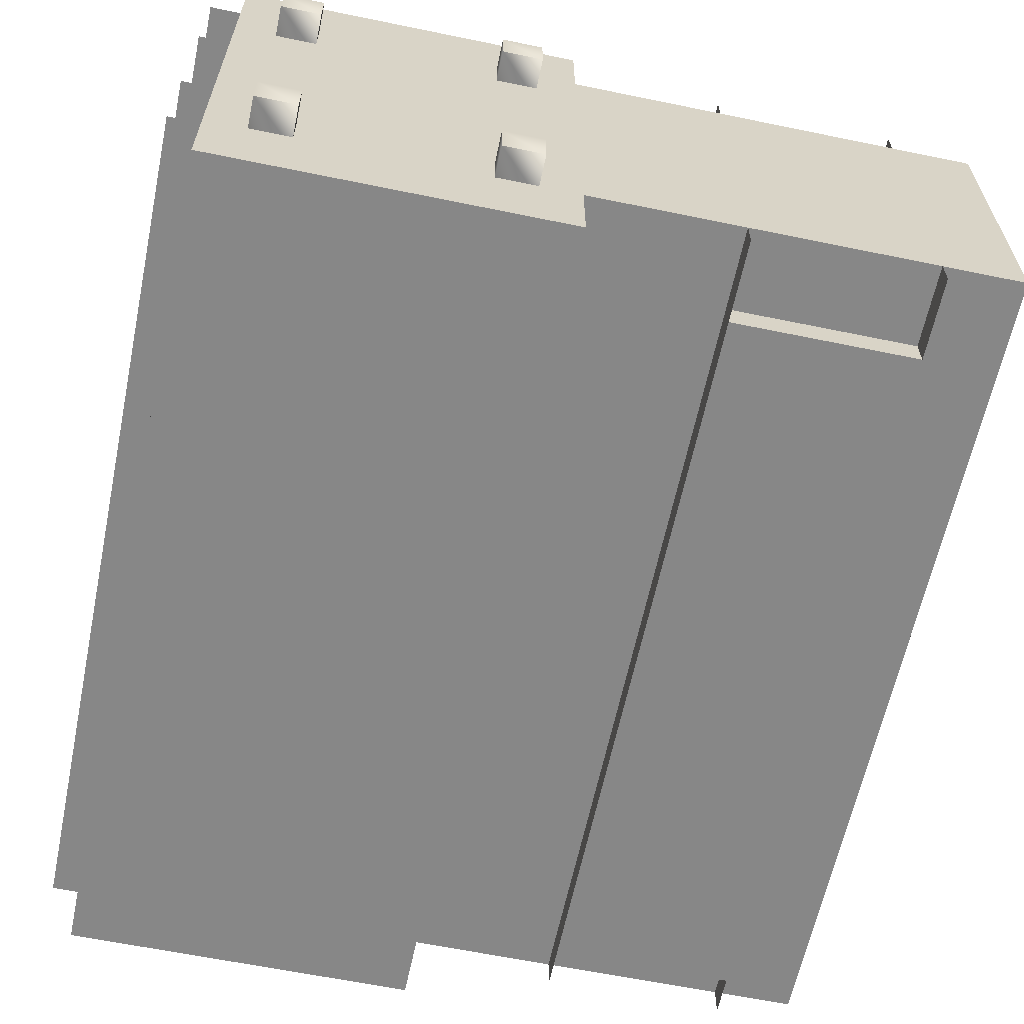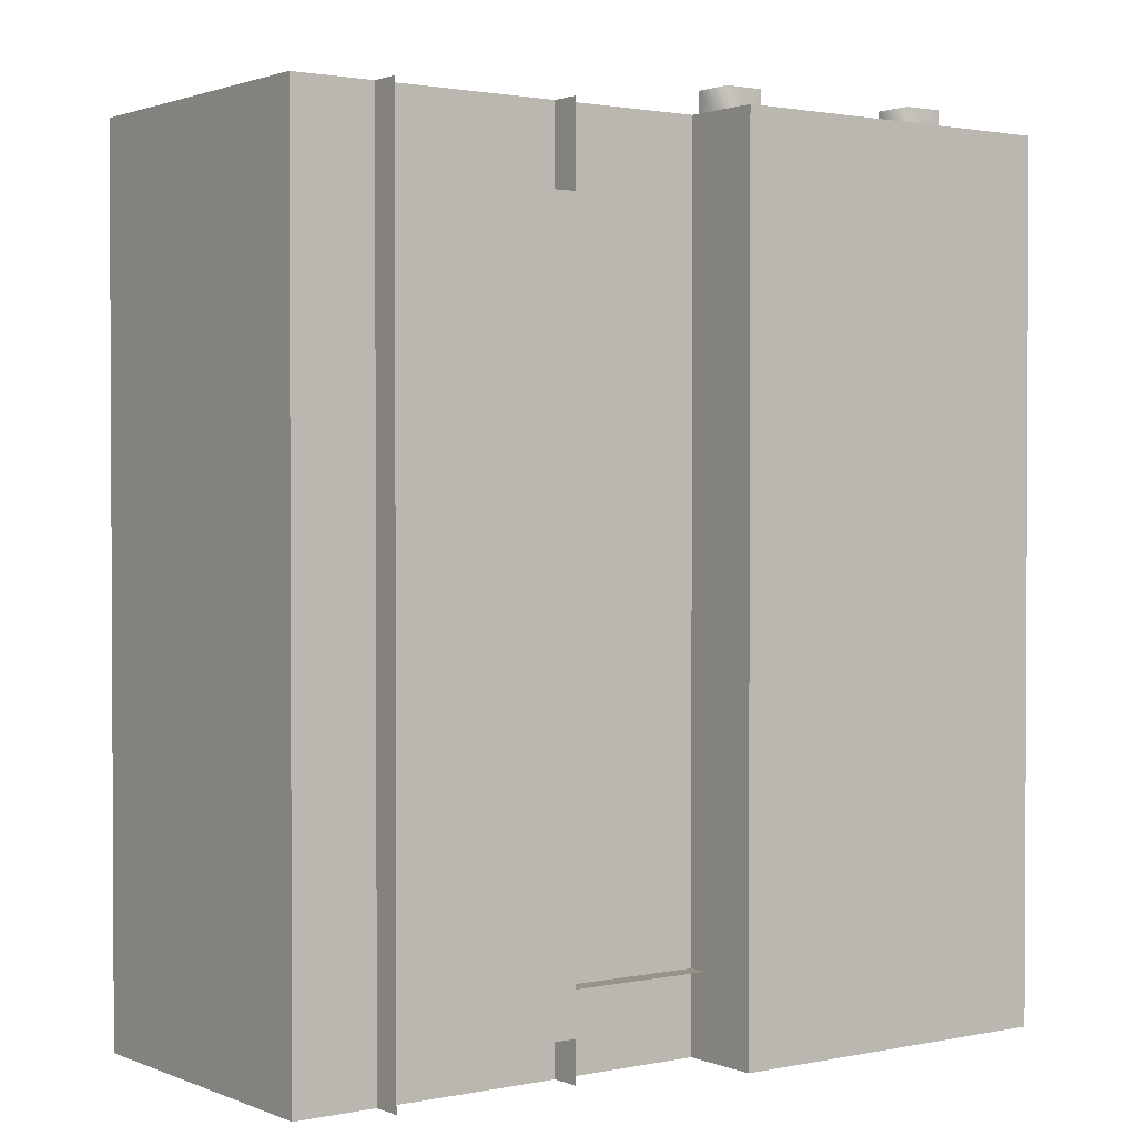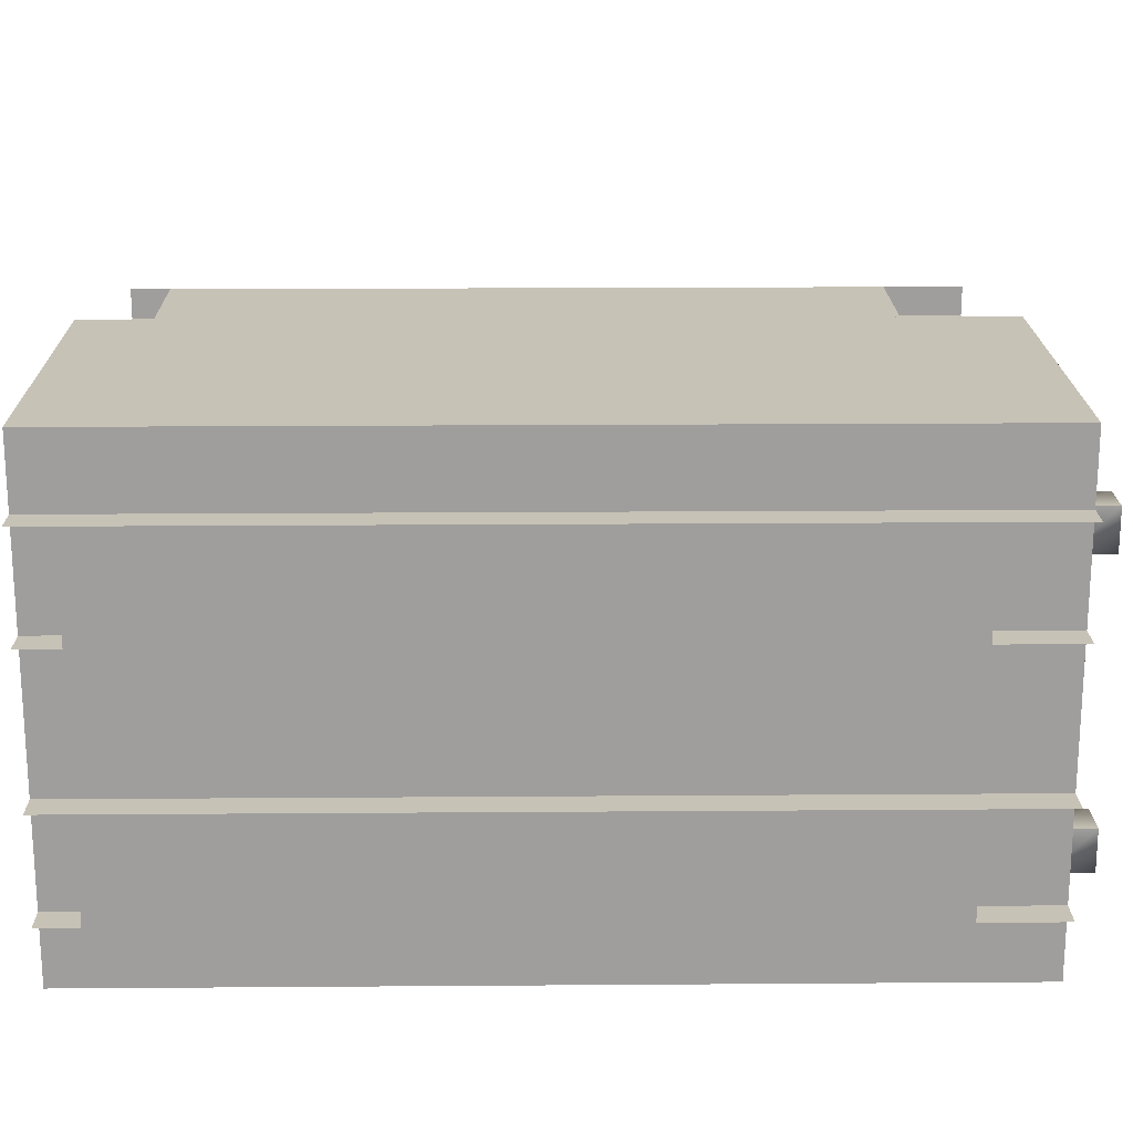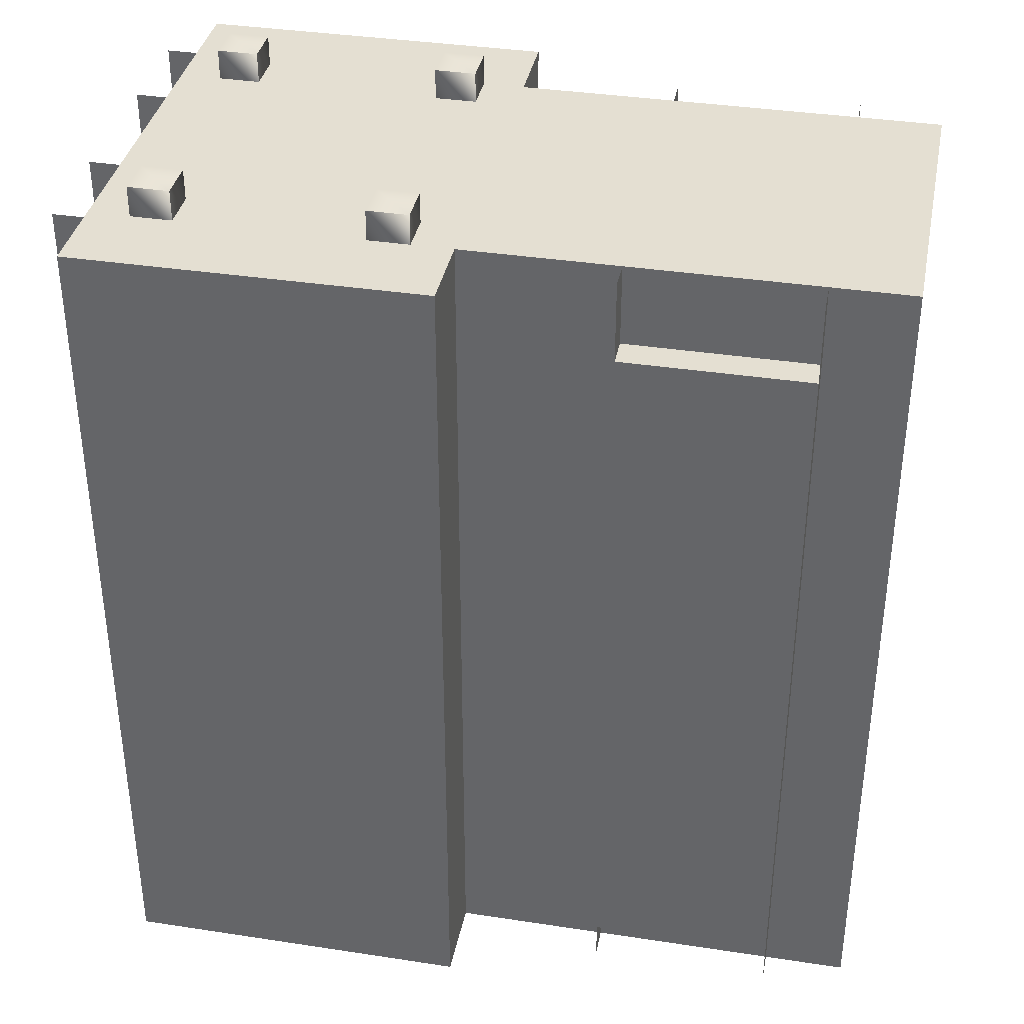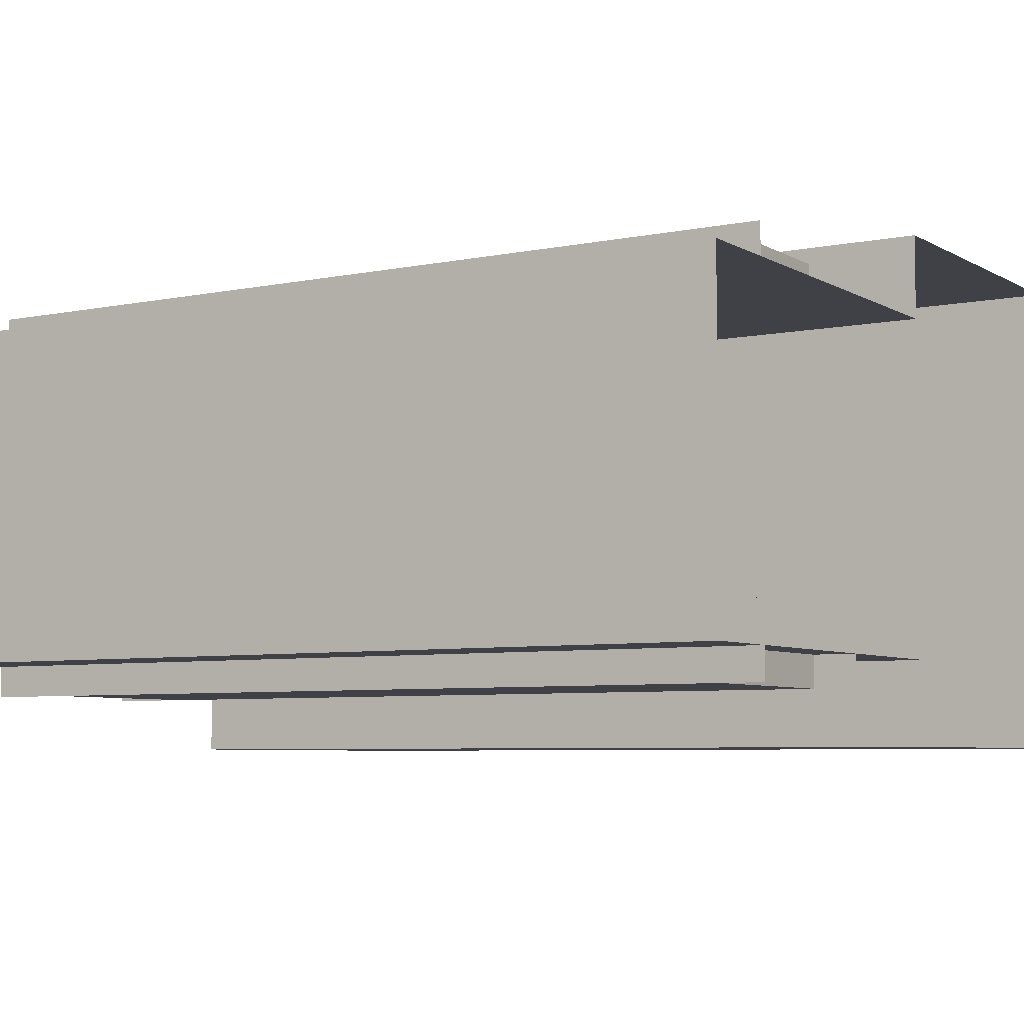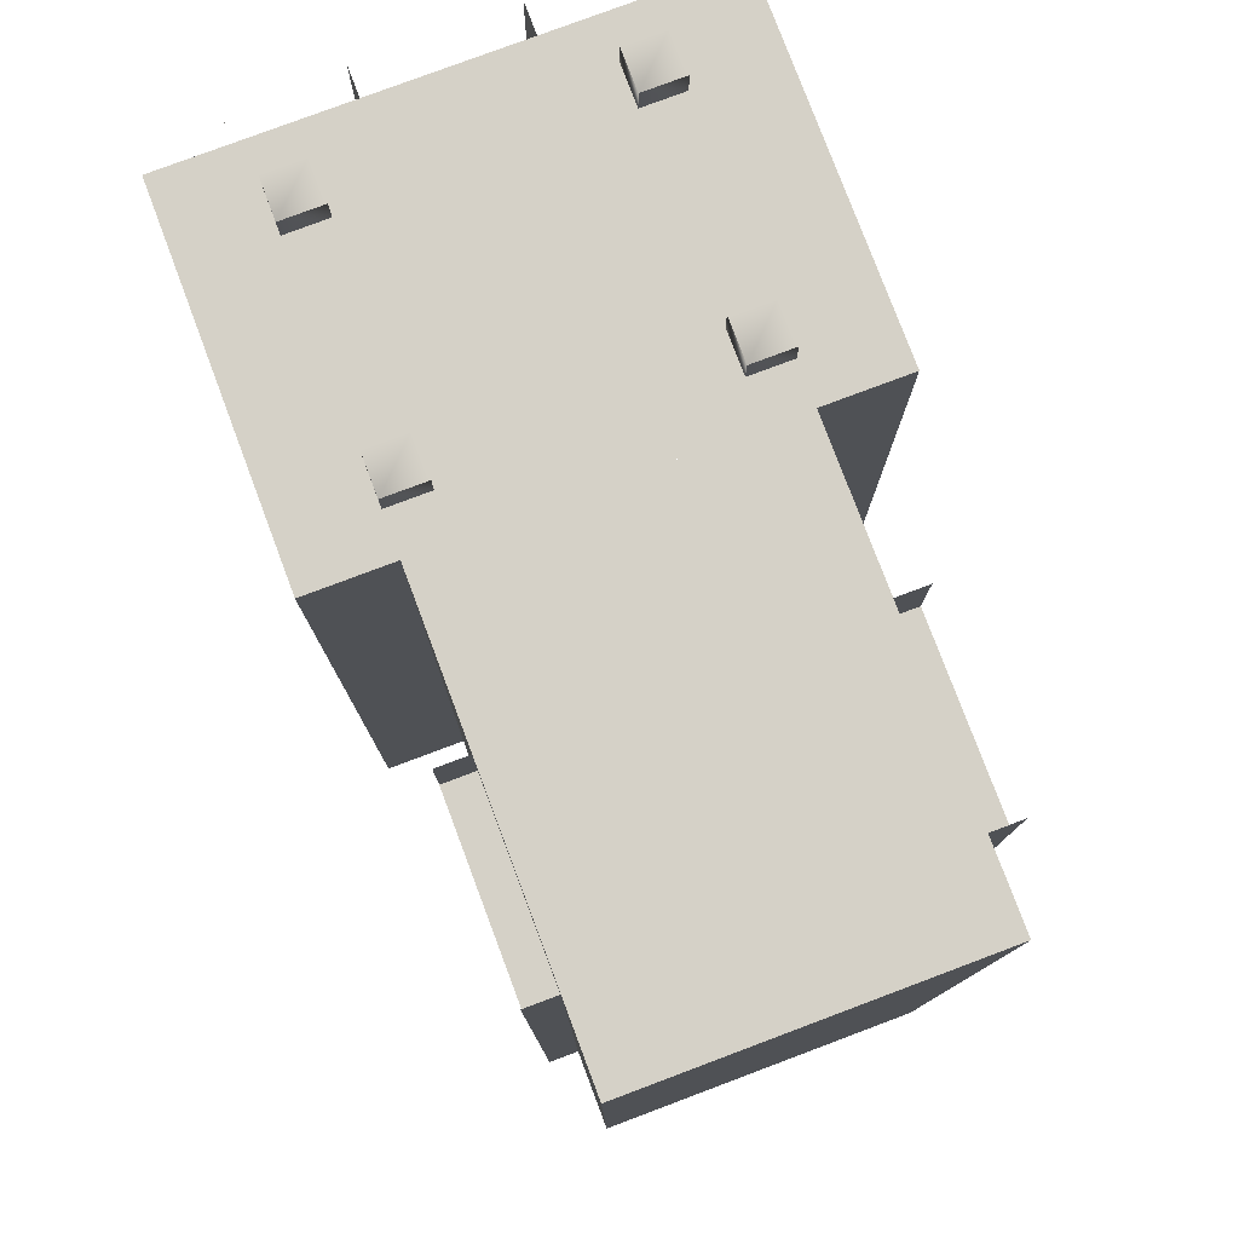
<metadata>
{"format":"obj","ext":"obj","renderer":"f3d","projection":"perspective","resolution":1024,"background":"white","views":[{"elev":-62.3,"azim":168.2,"up":"+Z"},{"elev":1.6,"azim":-36.0,"up":"+Y"},{"elev":19.2,"azim":89.2,"up":"+Z"},{"elev":36.9,"azim":-168.8,"up":"+Y"},{"elev":-6.0,"azim":-58.0,"up":"+Z"},{"elev":78.7,"azim":-110.6,"up":"+Y"}]}
</metadata>
<code>
o rus_build_9et_01b_LOD1
v 11 84 16
v 11 84 -16
v -30 84 -16
v -30 84 16
v 45 84 24
v 45 44 24
v 45 44 -24
v 45 84 -24
v 45 44 24
v 45 2e-06 24
v 45 -2e-06 -24
v 45 44 -24
v 45 84 -24
v 45 44 -24
v 11 44 -24
v 11 84 -24
v 45 44 -24
v 45 -2e-06 -24
v 11 -2e-06 -24
v 11 44 -24
v -4 76 19
v -4 76 16
v -22 76 16
v -22 76 19
v -22 4 19
v -22 4 16
v -4 4 16
v -4 4 19
v -4 76 -16
v -4 76 -19
v -22 76 -19
v -22 76 -16
v -22 4 -16
v -22 4 -19
v -4 4 -19
v -4 4 -16
v 48 76 -17
v 45 76 -17
v 45 76 -7
v 48 76 -7
v 48 4 -7
v 45 4 -7
v 45 4 -17
v 48 4 -17
v 48 76 7
v 45 76 7
v 45 76 17
v 48 76 17
v 48 4 17
v 45 4 17
v 45 4 7
v 48 4 7
v -22 84 16
v -22 84 19
v -22 1e-06 19
v -22 1e-06 16
v -22 1e-06 16
v -22 1e-06 19
v -22 84 19
v -22 84 16
v -4 84 16
v -4 84 19
v -4 1e-06 19
v -4 1e-06 16
v -4 1e-06 16
v -4 1e-06 19
v -4 84 19
v -4 84 16
v -22 84 -19
v -22 84 -16
v -22 -1e-06 -16
v -22 -1e-06 -19
v -22 -1e-06 -19
v -22 -1e-06 -16
v -22 84 -16
v -22 84 -19
v -4 84 -19
v -4 84 -16
v -4 -1e-06 -16
v -4 -1e-06 -19
v -4 -1e-06 -19
v -4 -1e-06 -16
v -4 84 -16
v -4 84 -19
v 48 84 -17
v 45 84 -17
v 45 -1e-06 -17
v 48 -1e-06 -17
v 48 -1e-06 -17
v 45 -1e-06 -17
v 45 84 -17
v 48 84 -17
v 48 84 -7
v 45 84 -7
v 45 -1e-06 -7
v 48 -1e-06 -7
v 48 -1e-06 -7
v 45 -1e-06 -7
v 45 84 -7
v 48 84 -7
v 48 84 7
v 45 84 7
v 45 1e-06 7
v 48 1e-06 7
v 48 1e-06 7
v 45 1e-06 7
v 45 84 7
v 48 84 7
v 48 84 17
v 45 84 17
v 45 1e-06 17
v 48 1e-06 17
v 48 1e-06 17
v 45 1e-06 17
v 45 84 17
v 48 84 17
v -22 87 12
v -18 87 12
v -18 87 8
v -22 87 8
v -22 87 -8
v -18 87 -8
v -18 87 -12
v -22 87 -12
v 15 87 12
v 15 83 12
v 15 83 16
v 15 87 16
v 19 83 16
v 19 87 16
v 15 87 12
v 15 87 16
v 19 87 16
v 19 87 12
v 19 87 16
v 19 83 16
v 19 83 12
v 19 87 12
v 15 83 12
v 37 87 12
v 37 83 12
v 37 83 16
v 37 87 16
v 41 83 16
v 41 87 16
v 37 87 12
v 37 87 16
v 41 87 16
v 41 87 12
v 41 87 16
v 41 83 16
v 41 83 12
v 41 87 12
v 37 83 12
v 15 87 -16
v 15 83 -16
v 15 83 -12
v 15 87 -12
v 19 83 -12
v 19 87 -12
v 15 87 -16
v 15 87 -12
v 19 87 -12
v 19 87 -16
v 19 87 -12
v 19 83 -12
v 19 83 -16
v 19 87 -16
v 15 83 -16
v 37 87 -16
v 37 83 -16
v 37 83 -12
v 37 87 -12
v 41 83 -12
v 41 87 -12
v 37 87 -16
v 37 87 -12
v 41 87 -12
v 41 87 -16
v 41 87 -12
v 41 83 -12
v 41 83 -16
v 41 87 -16
v 37 83 -16
v 11 44 16
v 11 1e-06 16
v 11 2e-06 24
v 11 44 24
v 11 44 -24
v 11 -2e-06 -24
v 11 -1e-06 -16
v 11 44 -16
v 11 84 16
v 11 44 16
v 11 44 24
v 11 84 24
v 11 84 -24
v 11 44 -24
v 11 44 -16
v 11 84 -16
v 11 8 18
v 11 8 16
v -4 8 16
v -4 8 18
v -4 8 18
v -4 8 16
v 11 8 16
v 11 8 18
v 45 84 -6e-06
v 11 84 -6e-06
v 11 84 24
v 45 84 24
v 11 84 -6e-06
v 45 84 -6e-06
v 45 84 -24
v 11 84 -24
v -30 84 16
v 11 84 16
v -30 44 16
v 11 44 16
v -30 44 16
v 11 44 16
v -30 1e-06 16
v 11 1e-06 16
v 11 84 -16
v -30 84 -16
v 11 44 -16
v -30 44 -16
v 11 44 -16
v -30 44 -16
v 11 -1e-06 -16
v -30 -1e-06 -16
v 48 76 17
v 48 76 7
v 48 4 17
v 48 4 7
v 48 76 -7
v 48 76 -17
v 48 4 -7
v 48 4 -17
v -22 76 19
v -4 76 19
v -22 4 19
v -4 4 19
v -4 76 -19
v -22 76 -19
v -4 4 -19
v -22 4 -19
v -30 84 16
v -30 44 16
v -30 44 16
v -30 1e-06 16
v -30 44 -16
v -30 84 -16
v -30 -1e-06 -16
v -30 44 -16
v 11 84 24
v 11 44 24
v 45 44 24
v 45 84 24
v 11 44 24
v 11 2e-06 24
v 45 2e-06 24
v 45 44 24
v -22 87 12
v -18 87 12
v -22 87 -8
v -18 87 -8
v -22 87 -12
v -18 87 8
v -22 87 12
v -18 87 12
f 1 2 3
f 1 3 4
f 5 6 7
f 5 7 8
f 9 10 11
f 9 11 12
f 13 14 15
f 13 15 16
f 17 18 19
f 17 19 20
f 21 22 23
f 21 23 24
f 25 26 27
f 25 27 28
f 29 30 31
f 29 31 32
f 33 34 35
f 33 35 36
f 37 38 39
f 37 39 40
f 41 42 43
f 41 43 44
f 45 46 47
f 45 47 48
f 49 50 51
f 49 51 52
f 53 54 55
f 53 55 56
f 57 58 59
f 57 59 60
f 61 62 63
f 61 63 64
f 65 66 67
f 65 67 68
f 69 70 71
f 69 71 72
f 73 74 75
f 73 75 76
f 77 78 79
f 77 79 80
f 81 82 83
f 81 83 84
f 85 86 87
f 85 87 88
f 89 90 91
f 89 91 92
f 93 94 95
f 93 95 96
f 97 98 99
f 97 99 100
f 101 102 103
f 101 103 104
f 105 106 107
f 105 107 108
f 109 110 111
f 109 111 112
f 113 114 115
f 113 115 116
f 125 126 127
f 125 127 128
f 128 127 129
f 128 129 130
f 131 132 133
f 131 133 134
f 135 136 137
f 135 137 138
f 138 137 139
f 138 139 131
f 140 141 142
f 140 142 143
f 143 142 144
f 143 144 145
f 146 147 148
f 146 148 149
f 150 151 152
f 150 152 153
f 153 152 154
f 153 154 146
f 155 156 157
f 155 157 158
f 158 157 159
f 158 159 160
f 161 162 163
f 161 163 164
f 165 166 167
f 165 167 168
f 168 167 169
f 168 169 161
f 170 171 172
f 170 172 173
f 173 172 174
f 173 174 175
f 176 177 178
f 176 178 179
f 180 181 182
f 180 182 183
f 183 182 184
f 183 184 176
f 185 186 187
f 185 187 188
f 189 190 191
f 189 191 192
f 193 194 195
f 193 195 196
f 197 198 199
f 197 199 200
f 201 202 203
f 201 203 204
f 205 206 207
f 205 207 208
f 209 210 211
f 209 211 212
f 213 214 215
f 213 215 216
f 217 219 220
f 217 220 218
f 221 223 224
f 221 224 222
f 225 227 228
f 225 228 226
f 229 231 232
f 229 232 230
f 233 235 236
f 233 236 234
f 237 239 240
f 237 240 238
f 241 243 244
f 241 244 242
f 245 247 248
f 245 248 246
f 254 253 250
f 254 250 249
f 256 255 252
f 256 252 251
f 257 258 259
f 257 259 260
f 261 262 263
f 261 263 264
f 118 117 265 266
l 119 120
l 121 122
l 121 123
l 121 124
l 117 120
l 122 123
l 118 119
l 123 124
l 122 268
l 121 267
l 269 124
l 117 271
l 118 272
l 119 270

</code>
